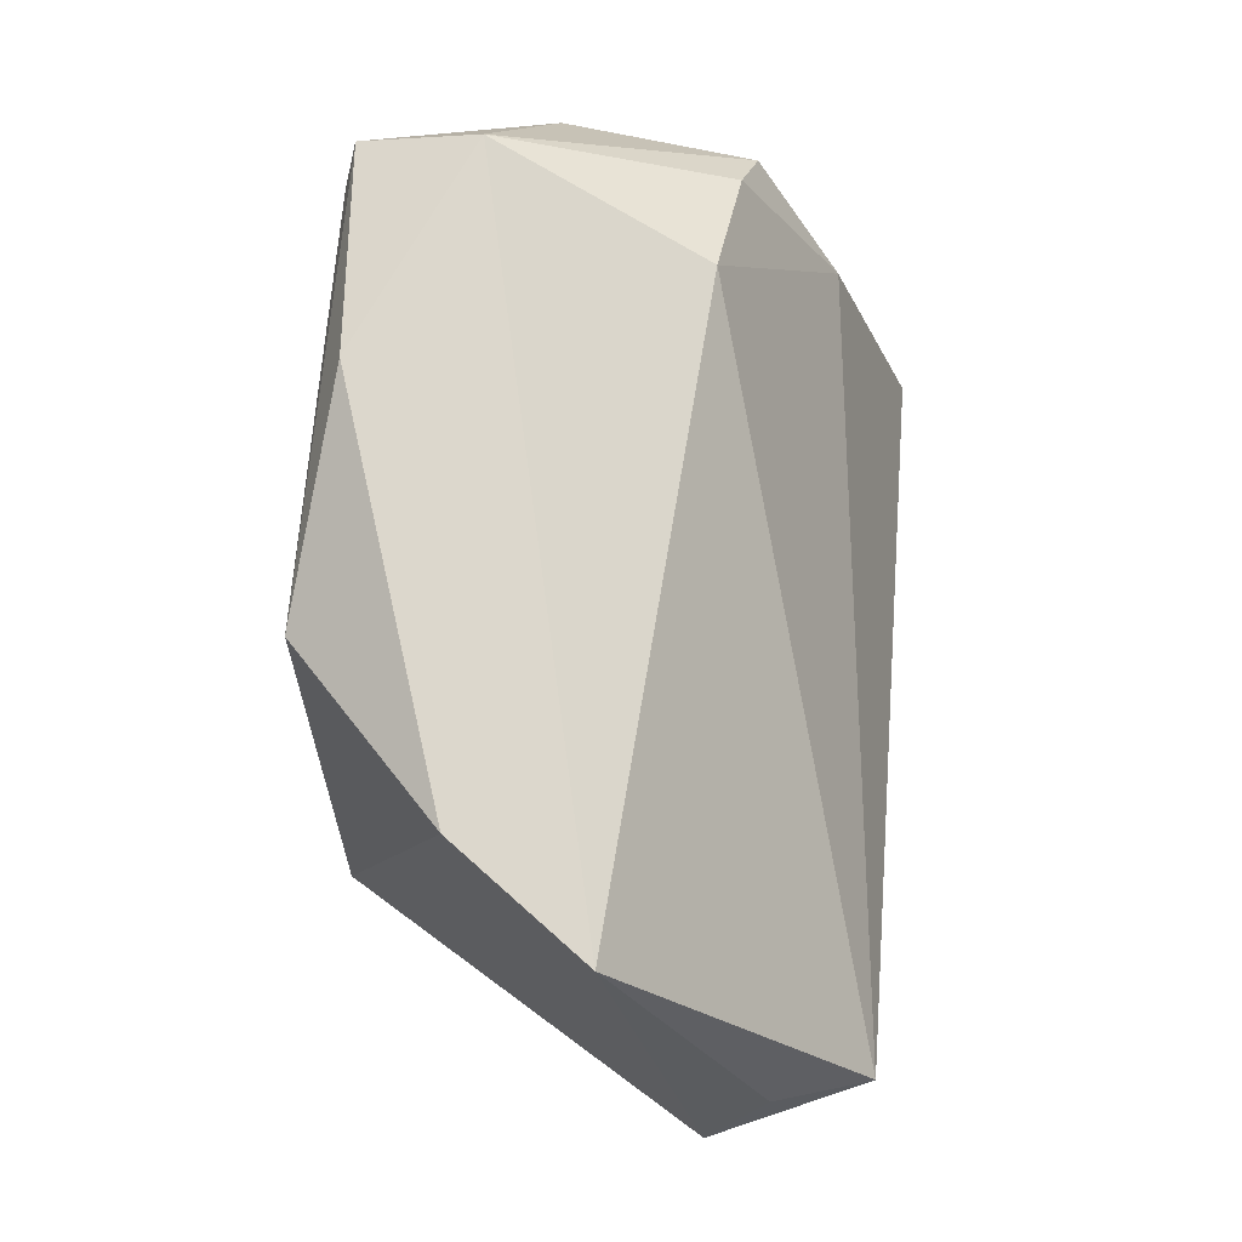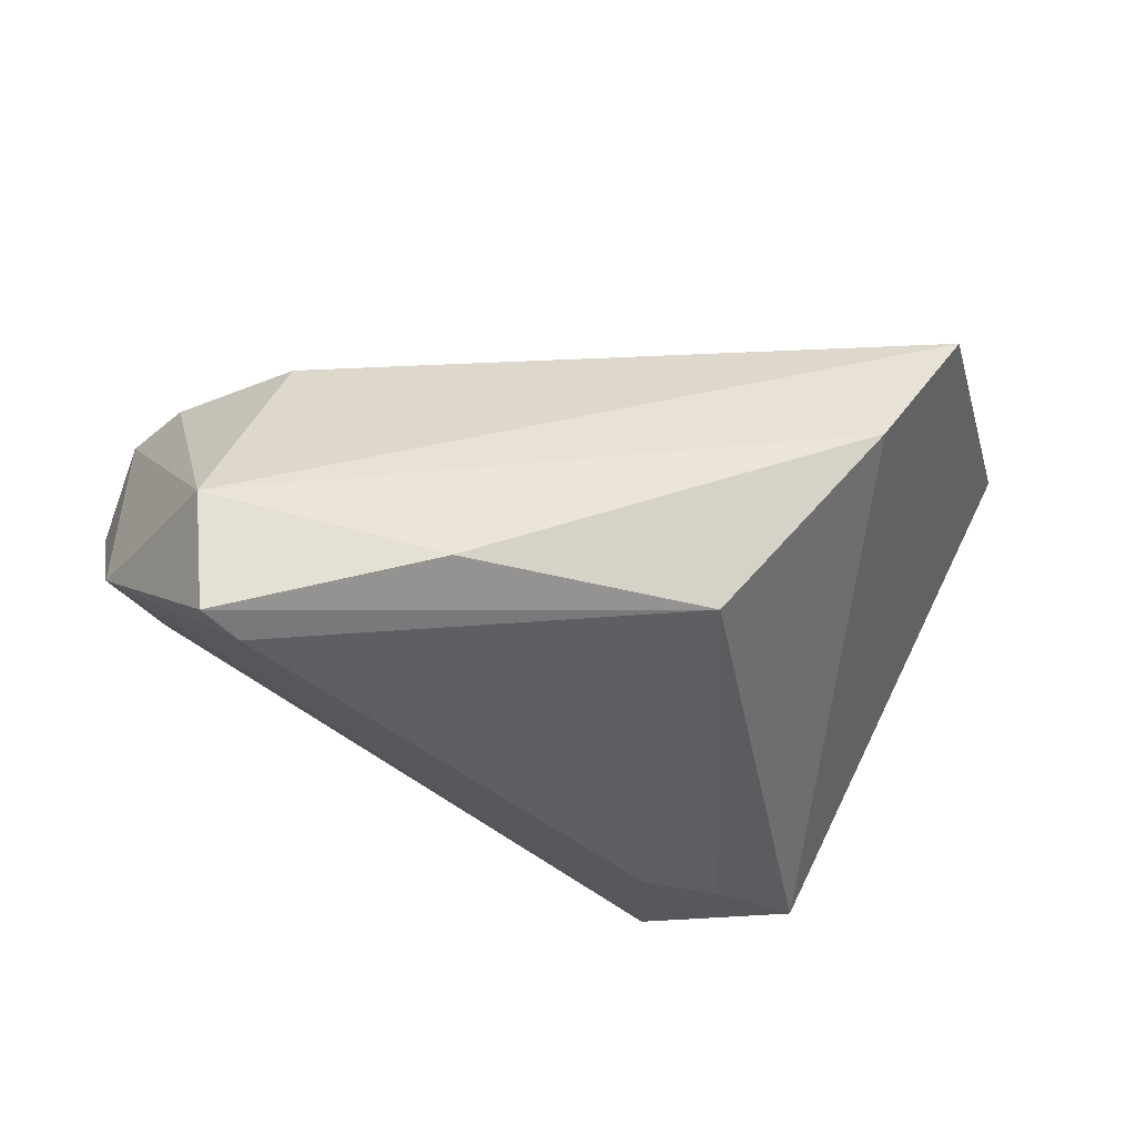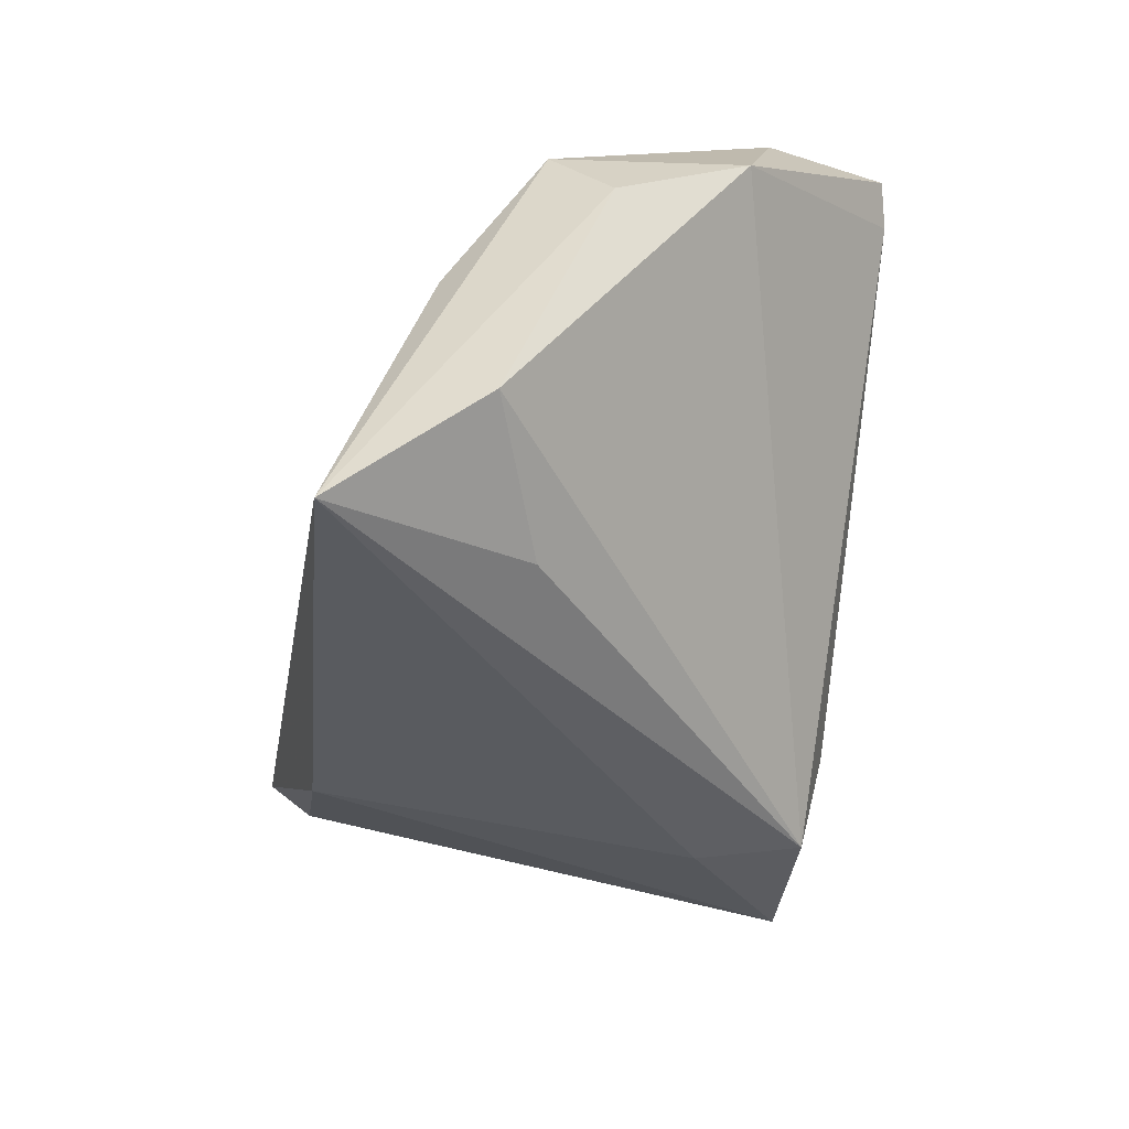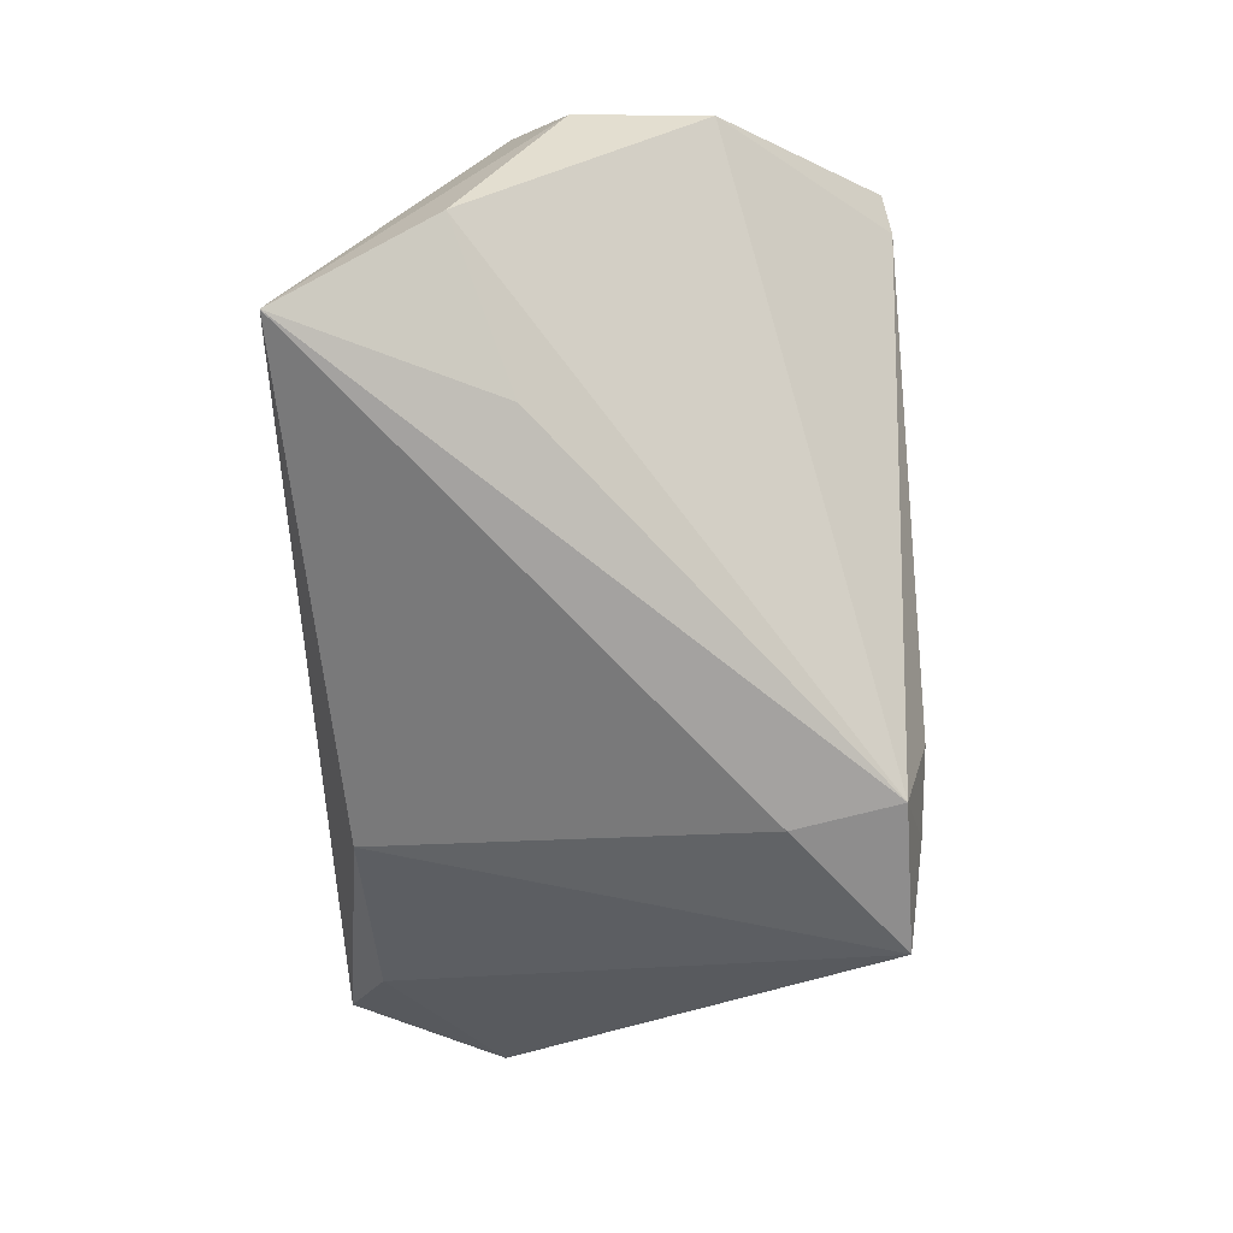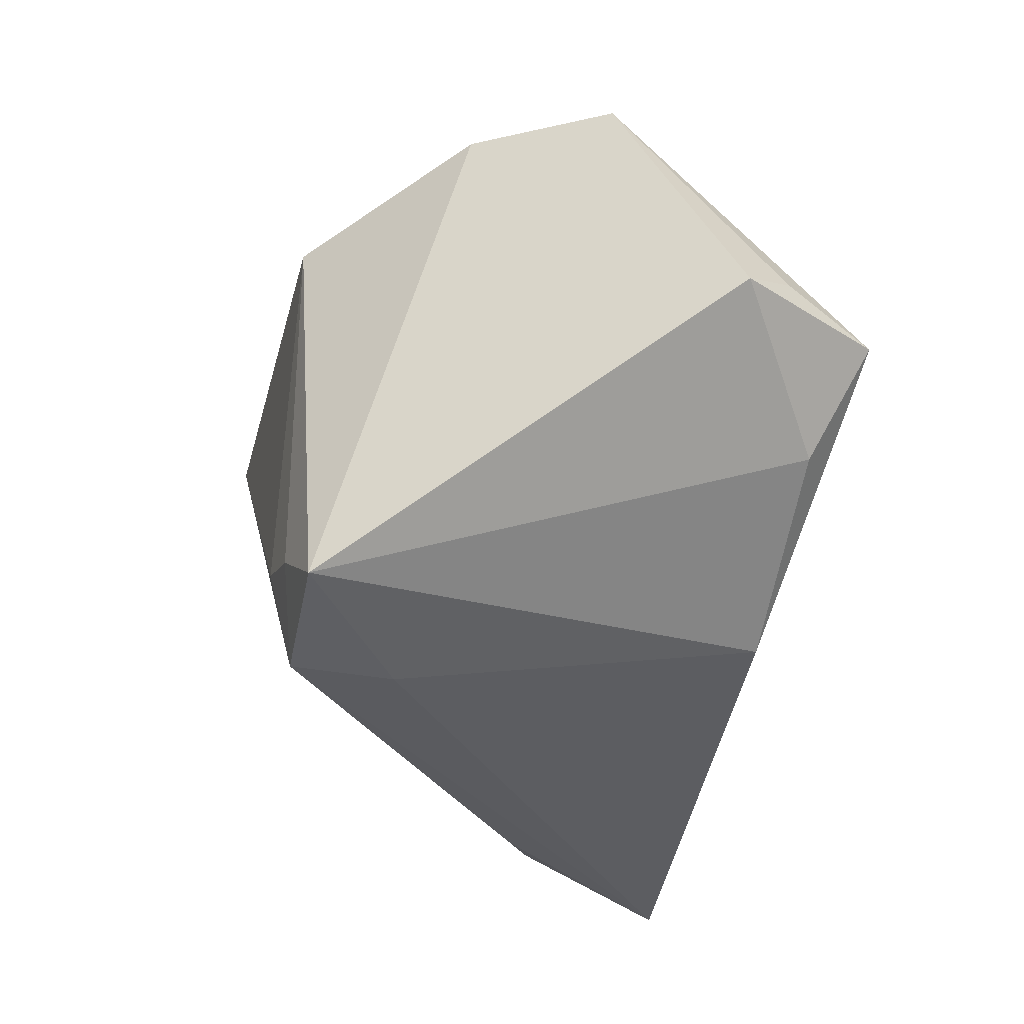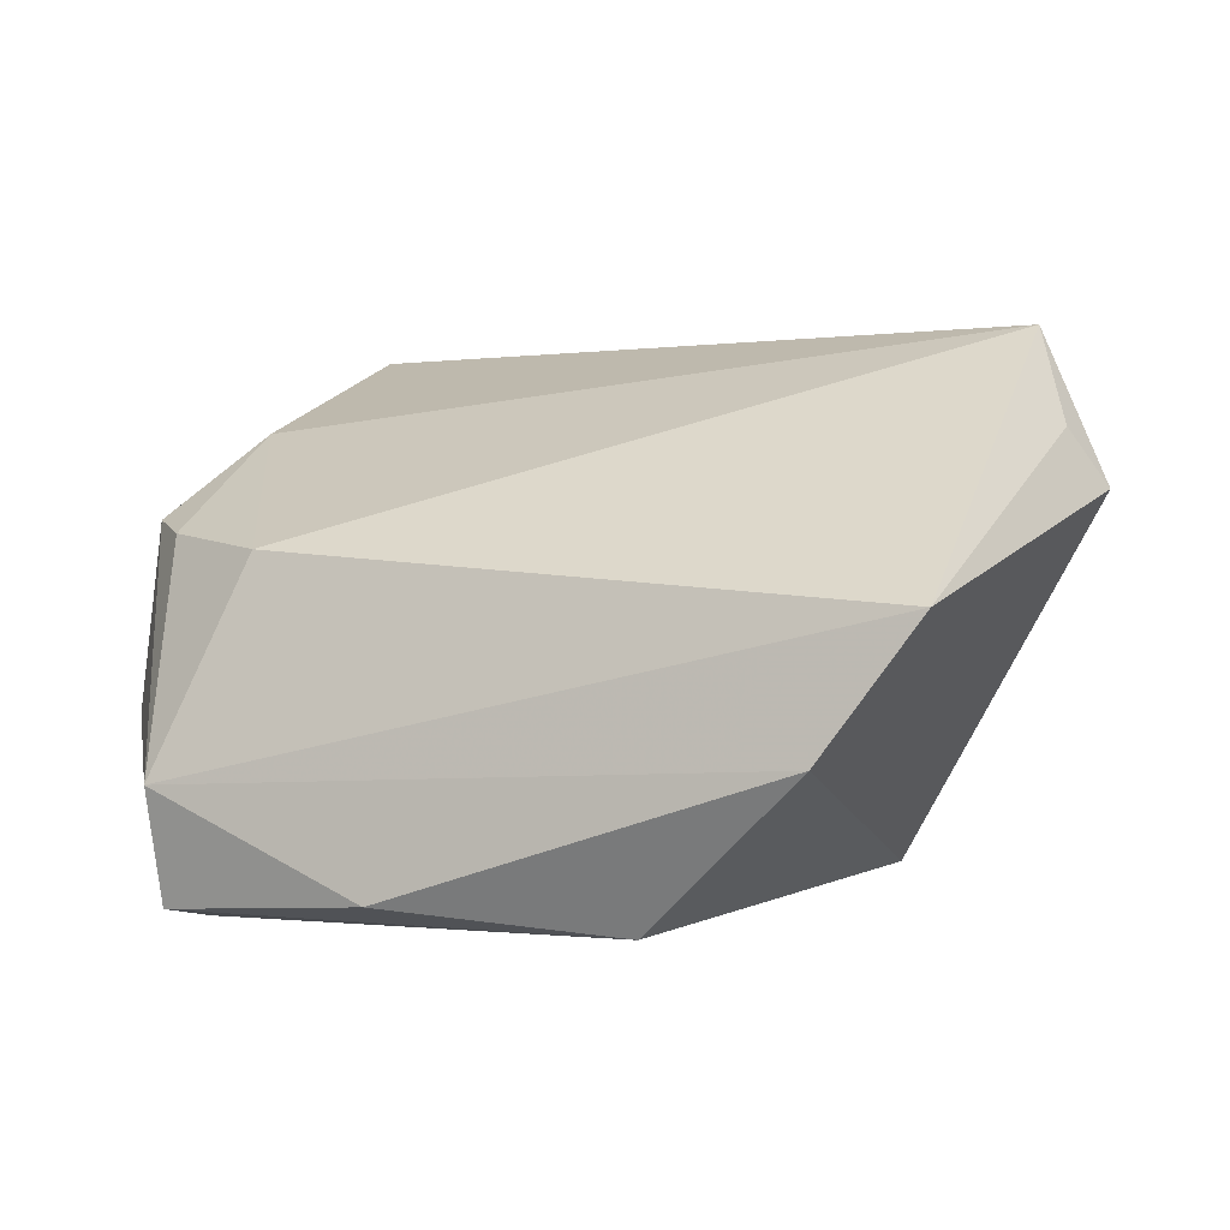
<metadata>
{"format":"obj","ext":"obj","renderer":"f3d","projection":"perspective","resolution":1024,"background":"white","views":[{"elev":72.5,"azim":-84.9,"up":"+Y"},{"elev":47.0,"azim":175.2,"up":"+Y"},{"elev":-40.5,"azim":79.9,"up":"+Y"},{"elev":-67.4,"azim":90.6,"up":"+Y"},{"elev":-36.7,"azim":-104.7,"up":"+Y"},{"elev":1.0,"azim":-158.7,"up":"+Z"}]}
</metadata>
<code>
v -0.01152 -0.03532 -0.01606
v 0.04405 0.02221 0.0111
v 0.0449 -0.001557 0.02384
v -0.05519 0.0008042 0.02259
v -0.02789 -0.03273 -0.02988
v 0.0126 0.0367 -0.02898
v 0.03572 0.0287 -0.03204
v 0.05052 0.01492 0.01283
v -0.01807 -0.02489 -0.03151
v -0.008752 -0.02068 -0.03204
v 0.05506 0.006021 0.006146
v 0.02983 0.02964 0.009151
v 0.04507 -0.03532 0.03519
v 0.03964 0.03643 -0.01685
v -0.03633 0.03531 -0.01313
v 0.05277 0.01602 -0.01019
v -0.05121 -0.003608 0.03422
v -0.01569 0.02883 -0.03204
v 0.0293 -0.02166 -0.003495
v -0.04819 0.03337 0.003172
v 0.03418 -0.03124 0.01095
v -0.009015 -0.03392 -0.02873
v -0.01714 -0.02725 0.0301
v 0.03948 0.03279 -0.03098
v 0.0517 -0.0235 0.01788
v -0.05926 -0.003234 0.0158
v -0.0415 -0.01444 0.02912
f 11 13 25
f 3 17 13
f 6 24 18
f 13 17 23
f 21 25 13
f 14 24 6
f 9 18 10
f 5 18 9
f 10 18 7
f 7 18 24
f 27 17 26
f 27 23 17
f 26 5 27
f 5 23 27
f 20 5 26
f 26 17 4
f 4 20 26
f 17 20 4
f 25 19 16
f 16 7 24
f 11 25 16
f 24 14 16
f 22 21 13
f 22 9 10
f 5 9 22
f 10 7 22
f 25 21 22
f 22 19 25
f 22 16 19
f 7 16 22
f 8 16 14
f 8 13 11
f 8 3 13
f 11 16 8
f 15 14 6
f 15 20 14
f 6 18 15
f 15 18 5
f 5 20 15
f 5 22 1
f 1 23 5
f 1 22 13
f 13 23 1
f 12 20 17
f 17 3 12
f 14 20 12
f 3 8 2
f 2 12 3
f 2 8 14
f 14 12 2

</code>
